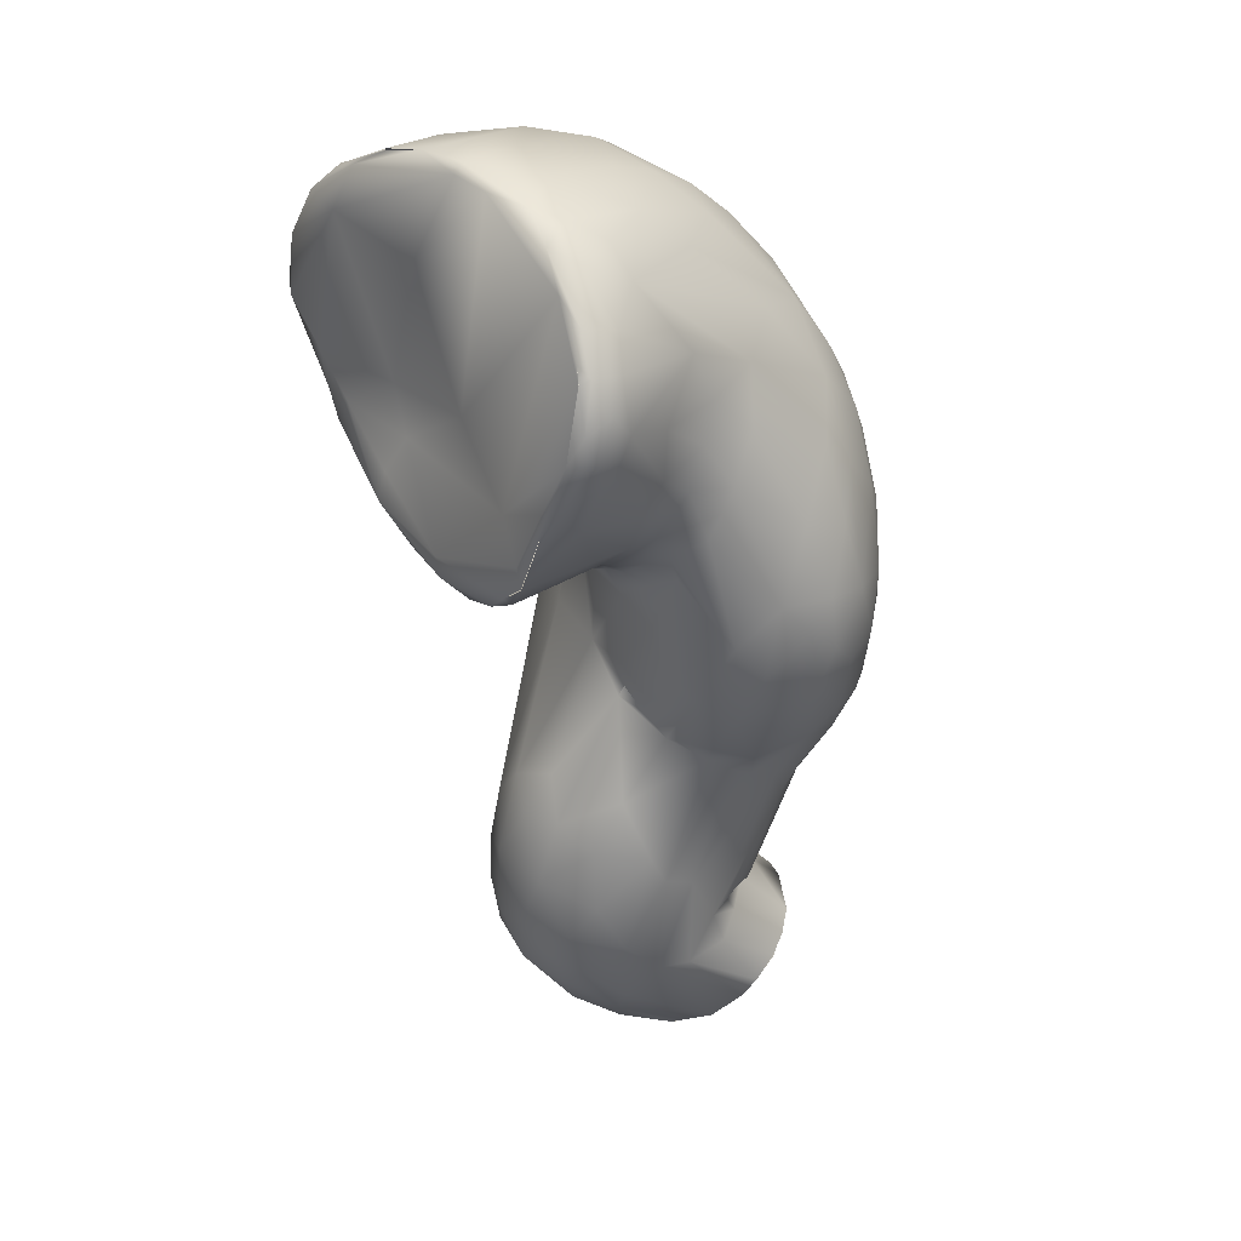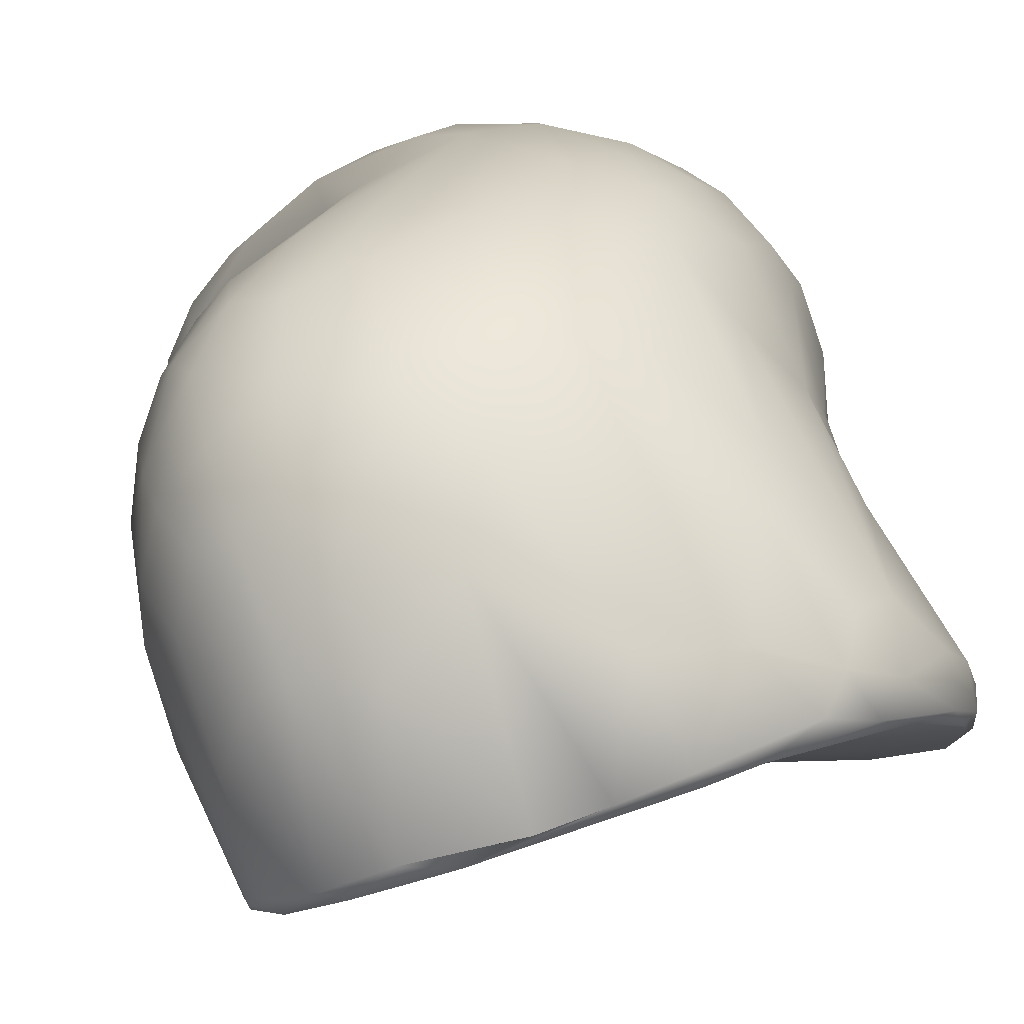
<metadata>
{"format":"obj","ext":"obj","renderer":"f3d","projection":"perspective","resolution":1024,"background":"white","views":[{"elev":24.5,"azim":65.1,"up":"+Z"},{"elev":-3.8,"azim":-5.1,"up":"+Y"}]}
</metadata>
<code>
o grp1
v -25.44 -52.66 847.8
v -26.29 -45.73 850.1
v -25.43 -50.37 855.3
v -25.59 -43.6 843.8
v -24.33 -41.68 840.3
v -25.8 -39.71 848.6
v -24.02 -35.45 843
v -25.33 -42.43 854.8
v -22.09 -61.39 844.7
v -18.74 -69.87 845.6
v -22.84 -62.07 850.3
v -17.71 -72.88 856.8
v -19.76 -64.11 861
v -25.16 -54.73 853.1
v -23.81 -53.8 843.2
v -22.89 -46.94 839
v -16.81 -68.06 840
v -22.75 -54.29 860.8
v -21.06 -42.88 835.8
v -24.32 -45.1 858.8
v -21.86 -48.64 863.3
v -20.85 -41.28 863
v -22.65 -38.11 837.9
v -21.99 -35.58 857.9
v -22.97 -38.46 796.8
v -21 -41.95 798.1
v -23.25 -36.27 794.9
v -23.5 -38.55 805.7
v -21.38 -41.35 808.3
v -24.58 -34.78 802.7
v -24.15 -33.83 809.9
v -22.02 -37.04 813.8
v -19.94 -39.28 815.6
v -18.78 -42.35 812.5
v -24.18 -34.69 848.2
v -23.34 -34.32 852.8
v -22.63 -32.06 792.9
v -24.67 -31.28 801.5
v -22.41 -31.37 814.8
v -16.14 -28.21 832.8
v -21.68 -30.41 846.7
v -22.87 -27.89 797
v -24.23 -28.98 807
v -22.44 -27.25 812.8
v -19.24 -27.83 849.5
v -19.33 -30.28 855.5
v -19.18 -26.09 791.4
v -19.34 -22.12 797.4
v -23.1 -26.4 800.8
v -22.22 -23.95 806.2
v -17.54 -19.9 816.6
v -18.9 -19.93 809.1
v -17.56 -73.34 854.3
v -18.08 -72.44 850.8
v -16.71 -72.07 860.8
v -17.96 -58.78 866
v -15.35 -57.39 868.5
v -18.05 -56.46 837.6
v -18.77 -47.93 866.4
v -11.62 -50.87 777.3
v -9.078 -53.49 781
v -5.248 -55.53 784.7
v -15.73 -42.42 867.5
v -17.5 -43.01 784.3
v -17.77 -38.12 782.8
v -16.18 -37.26 831.1
v -12.51 -42.74 829.7
v -16.25 -36.65 864.7
v -14.64 -33.01 779.6
v -14.2 -32.58 829.6
v -14.58 -24.02 839
v -15.41 -30.24 859.8
v -16.63 -26.38 825.6
v -14.02 -24.24 850.5
v -16.4 -21.75 793.1
v -18.03 -19.33 804.4
v -14.9 -21.95 826.5
v -16.71 -73.45 853
v -15.28 -73.4 860.6
v -7.138 -71.17 864.9
v -13.33 -69.73 838.8
v -15.36 -70.08 842.2
v -10.67 -69.46 841.8
v -8.812 -68.54 834.1
v -14.59 -71.11 847.1
v -13.07 -71.65 865.8
v -11 -72.12 866.6
v -8.691 -53.04 831.8
v -14.87 -43.62 774.3
v -12.92 -48.24 774.2
v -12.32 -50.14 870.3
v -13.82 -38.31 768.6
v -12.02 -44.71 768.1
v -13.35 -44.65 814.4
v -13.13 -39.59 825.2
v -15.83 -38.24 777.5
v -13.97 -33.11 771.6
v -12.41 -36.99 828.7
v -7.424 -38.3 868.9
v -13.98 -32.91 778.2
v -14.25 -32.6 829.7
v -14.03 -33.82 829
v -12.65 -27.06 767.4
v -13.45 -27.93 782.4
v -14.83 -29.1 829.7
v -14.03 -33.82 829
v -14.32 -23.85 831
v -9.276 -19.15 840.1
v -9.146 -17.29 792.8
v -11.69 -19.8 832.8
v -13.17 -17.15 798.4
v -12.06 -15.43 820.1
v -11.52 -14.55 809.4
v -3.739 -69.9 870.5
v -8.926 -57.88 871.4
v -9.878 -50.63 771.6
v -8.37 -52.99 774.3
v -10.92 -44.48 870.1
v -7.292 -49.62 767.4
v -8.886 -42.65 763
v -4.129 -44.21 826.7
v -3.515 -46.78 815.8
v -10.46 -39.6 828.2
v -3.129 -45.1 827.4
v -11.17 -32.97 761.7
v -10.33 -39.38 827.6
v -12.41 -37.1 828.2
v -12.64 -37.33 828
v -10.46 -39.6 828.2
v -10.55 -39.76 828.2
v -12.05 -30.84 763.4
v -8.443 -34.81 759.3
v -8.965 -33.85 865.8
v -11.08 -32.96 761.7
v -7.799 -34.26 759
v -12 -27.58 765.6
v -11.1 -24.36 768.6
v -8.48 -26.34 778.2
v -9.49 -27.44 859.6
v -12.13 -26.09 767.2
v -12.21 -25.63 767.6
v -7.168 -24.19 779.7
v -9.113 -23.14 853
v -8.951 -21.9 771.8
v -1.363 -14.95 840
v -0.9746 -22.95 856
v -3.675 -23.17 778.6
v -7.273 -12.36 816.4
v -4.833 -14.12 833.3
v -4.539 -68.34 831.6
v -3.156 -67.95 835.6
v -8.137 -69.79 869.6
v -3.676 -66.89 830.3
v -3.524 -66.29 845.7
v -4.125 -53.54 770.7
v -4.874 -55.73 779.1
v -3.246 -55.32 774.2
v -3.854 -50.06 872.6
v 0.8281 -67.65 873
v -1.817 -49.57 764.9
v -2.161 -55.42 792.9
v -5.729 -45.9 763.1
v -1.486 -43.12 760.3
v 0.8596 -51.3 828.2
v -3.129 -45.1 827.4
v -4.129 -44.21 826.7
v -3.676 -36.18 757.4
v -3.675 -36.11 757.5
v 2.261 -22.6 768.6
v -3.17 -30.86 864.5
v -8.629 -26.1 779.6
v -8.629 -26.1 779.6
v -6.129 -24.98 779.2
v -5.662 -24.46 778.7
v -7.167 -20.56 772
v -7.167 -20.56 772
v -4.857 -23.56 778
v -5.116 -19.3 773.1
v -6.129 -24.98 779.2
v -5.649 -24.11 779.1
v -5.629 -24.55 778.7
v -6.129 -24.98 779.2
v -5.649 -24.11 779.1
v -5.068 -19.28 773.1
v -3.371 -23.16 778.2
v -4.193 -15.48 794.3
v -6.155 -13.68 801.4
v -2.494 -11.35 814.8
v -0.9844 -12 827.9
v 0.6953 -67.65 872.7
v -4.693 -68.28 831.7
v 1.391 -66.73 828.1
v -1.174 -65.87 839.9
v 4.064 -66.28 861.5
v -0.2344 -55.97 828.9
v 0.5193 -56.61 777.6
v 1.117 -56.93 786.5
v 1.789 -54.38 771.2
v -1.008 -45.23 826.6
v -2.082 -42.35 871
v -3.129 -45.1 827.4
v -4.129 -44.21 826.7
v -0.7001 -45.22 826.6
v 2.776 -32.88 865.9
v -0.8452 -18.6 774.3
v -5.129 -24.04 778.7
v -5.093 -23.65 777.9
v -3.629 -23.17 778.7
v -0.1836 -22.63 778.2
v 5.479 -18.56 849.1
v -1.601 -18.6 773.6
v -1.674 -22.71 778.2
v 4.192 -11.57 811.8
v 4.002 -11.4 820.9
v 12.32 -64.46 872.4
v 8.217 -66.41 829.3
v 6.078 -65.65 873.8
v 2.181 -54.86 797.1
v 5.283 -54.56 827.8
v 7.6 -55.63 873.6
v 2.736 -48.1 764
v 4.373 -42.41 760.8
v -0.7001 -45.22 826.6
v 6.629 -50.43 827.2
v 0.6642 -36.59 757.3
v 5.29 -35.6 758.3
v 5.284 -35.56 758.2
v 3.977 -28.87 862.6
v 5.395 -23.93 857.1
v 1.352 -22.84 778.6
v -0.1286 -22.56 778.2
v 1.25 -22.93 778.6
v 2.371 -23.45 778.7
v 2.371 -23.1 779
v 2.371 -23.45 778.7
v 2.371 -23.45 778.7
v 2.371 -23.1 779
v 2.371 -23.66 779.2
v 2.593 -14.02 800
v 1.445 -18.48 773.7
v 7.23 -20.41 772.2
v 4.77 -13.71 837.9
v 5.506 -12.16 829.6
v 7.103 -64.99 826
v 8.423 -66.06 826.9
v 9.502 -63.47 845.4
v 11.51 -63.55 873.6
v 6.803 -50.98 769.3
v 8.232 -53.21 774.9
v 5.428 -55.89 779.1
v 8.623 -54.86 785.5
v 5.365 -55.37 792.9
v 9.951 -53.06 793.6
v 7.371 -52.65 798.9
v 5.709 -46.52 814.5
v 8.312 -47.31 824.4
v 7.75 -47.57 825.6
v 6.835 -39.44 868.9
v 8.595 -32.94 760.4
v 10.55 -32.56 761.6
v 10.1 -34.37 864.4
v 8.059 -27.56 779.1
v 3.371 -23.6 778.4
v 10.95 -24.12 768.4
v 7.264 -20.38 772.1
v 3.871 -23.64 779.2
v 2.371 -23.66 779.2
v 2.371 -23.66 779.2
v 2.371 -23.1 779
v 3.871 -23.64 779.2
v 4.527 -23.41 779.5
v 3.371 -23.6 778.4
v 3.871 -23.64 779.2
v 8.059 -27.56 779.1
v 7.905 -25.6 780.2
v 7.003 -19.5 792.1
v 8.432 -16.31 799
v 10.95 -13.89 808.9
v 9.516 -12.31 819.6
v 12.41 -64.18 825.5
v 18.77 -62.67 837.5
v 15.41 -55.06 872.1
v 10.98 -52 778.2
v 13.6 -50.02 790.7
v 11.92 -52.36 827.8
v 8.354 -44.21 764.7
v 10.28 -49.88 772.3
v 10.98 -45.65 809.3
v 11.13 -44.77 768.4
v 11.45 -45.15 810.7
v 12.51 -46.1 814.3
v 14.68 -46.82 823.7
v 13.44 -48.3 826.6
v 9.252 -45.18 870.7
v 11.13 -29.98 776.8
v 11.79 -31.49 779.2
v 9.952 -27.78 780.2
v 12.62 -24.98 854.7
v 7.796 -25.69 780.3
v 9.916 -27.6 780.1
v 12.14 -29.98 781
v 9.375 -22.14 770.2
v 10.92 -24.19 768.6
v 11.95 -24.43 792.3
v 10.37 -17.22 844.5
v 13.14 -20.73 848.9
v 11.77 -15.09 837.7
v 11.85 -13.74 831
v 15.76 -14.5 818.1
v 21 -63.76 828.9
v 17.88 -63.83 826.8
v 16 -63.12 826
v 16.6 -62.87 871.5
v 15.62 -52.51 828.5
v 13.66 -49.67 783
v 14.26 -46.21 777.2
v 13.92 -41.51 773
v 14.63 -46.76 797.2
v 11.48 -45.11 810.7
v 15.57 -44.18 810.6
v 15.32 -41.57 804.9
v 13.39 -43.69 808
v 17.12 -45.91 868
v 11.82 -28.99 764.3
v 13.73 -37.39 772.7
v 18.07 -40.83 863.8
v 13.44 -34.04 778.2
v 12.7 -32.18 773.8
v 16.69 -38.65 785.7
v 11.99 -27.04 766.2
v 15.06 -27.13 796.7
v 11.93 -27.03 766.3
v 12.68 -21.99 796.6
v 16.73 -20.35 802.8
v 16.06 -18.62 842.1
v 17.89 -17.34 809.7
v 16.81 -15.85 831
v 20.1 -62.32 827.6
v 23.4 -63.12 833.3
v 28.46 -60.15 863.7
v 20.86 -59.9 870.6
v 19.45 -51.44 830.1
v 16.55 -44.03 790
v 18.79 -45.31 821.2
v 18.25 -48.22 828.1
v 21.23 -46.35 827.5
v 16.76 -42.19 786.8
v 17.45 -37.12 802.1
v 19.52 -43.95 815.6
v 21.86 -41.41 812.5
v 17.59 -34.47 800.4
v 19.47 -37.57 804.4
v 16.85 -31.32 798.7
v 20.48 -32.85 802.8
v 17.22 -30.94 855.5
v 19.02 -24.36 847.4
v 22.2 -27 805.1
v 20.06 -19.42 808.9
v 19.74 -18.38 834.1
v 21.11 -17.71 824
v 23.16 -62.53 830.5
v 33.85 -60.5 856.2
v 22.59 -56.55 869.4
v 22.52 -53.46 832.1
v 21.65 -47.93 830.1
v 24.28 -50.48 833.6
v 23.76 -52.47 867
v 24.15 -44.74 828.9
v 26.98 -51.39 863.6
v 23.9 -37.24 809.8
v 23.01 -35.7 851.8
v 23.7 -26.72 841.7
v 22.66 -22.97 838.4
v 22.62 -23.01 808.5
v 23.13 -19.56 817.6
v 26.28 -22.87 824.9
v 23.02 -62.5 830.6
v 29.57 -58.48 838.6
v 26.01 -62.38 835.1
v 25.24 -60.05 867.6
v 27.29 -57.08 866.1
v 25.61 -48.1 834.8
v 24.6 -45.91 831.9
v 26.81 -38.92 820.5
v 26.85 -42.39 834
v 26.81 -44.47 855.1
v 25.53 -36.65 845.3
v 26.55 -42.07 849.6
v 24.54 -31.2 808.1
v 27.34 -35.42 816.2
v 26.43 -32.92 812.3
v 27.02 -39.45 839.7
v 27.55 -30.92 834.1
v 27.39 -28.6 814.4
v 26.02 -25.25 832.6
v 26.08 -23.77 816.1
v 26.24 -62.4 835.2
v 29.72 -62.86 841.5
v 28.78 -62.56 838.8
v 31.63 -61.67 842
v 34.04 -62.01 847.9
v 34.2 -57 845.4
v 33.08 -60.31 857.9
v 32.04 -59.29 861
v 31.57 -55.09 860.4
v 28.05 -50.77 838.5
v 27.43 -45.09 840.1
v 29.1 -48.87 842.6
v 27.24 -43.29 845
v 30.12 -49 848.7
v 33.82 -55.76 856.6
v 28.95 -34.38 825.4
v 28.97 -30.69 821.8
v 27.94 -26.87 818.9
v 28.46 -27.88 825.4
v 33.85 -60.45 856.1
v 35.21 -58.83 847.8
v 34.41 -59.33 856.7
v 34.52 -55.12 850.4
v 35.38 -60.5 851.2
v 35.26 -57.36 852.8
f 1 14 2
f 4 1 2
f 14 3 2
f 4 2 6
f 4 6 7
f 2 8 6
f 9 10 11
f 12 13 14
f 1 15 9
f 15 16 17
f 9 11 1
f 1 11 14
f 13 18 14
f 15 1 4
f 14 18 3
f 3 18 20
f 18 21 20
f 15 4 16
f 20 8 3
f 21 22 20
f 5 19 16
f 5 23 19
f 16 4 5
f 3 8 2
f 22 24 20
f 24 8 20
f 25 26 28
f 28 32 31
f 29 33 32
f 28 29 32
f 33 29 34
f 5 7 23
f 4 7 5
f 8 36 6
f 36 35 6
f 27 38 37
f 27 30 38
f 25 28 30
f 25 30 27
f 28 31 30
f 38 30 31
f 39 31 32
f 23 7 40
f 7 6 35
f 41 7 35
f 35 36 41
f 24 36 8
f 37 38 42
f 38 31 43
f 44 31 39
f 36 45 41
f 36 46 45
f 37 42 47
f 48 47 42
f 42 38 49
f 38 43 49
f 49 43 50
f 43 31 44
f 43 44 50
f 44 51 50
f 42 49 48
f 12 54 53
f 17 10 9
f 54 11 10
f 54 12 11
f 55 13 12
f 15 17 9
f 12 14 11
f 16 19 58
f 18 13 56
f 21 18 56
f 59 21 56
f 60 61 26
f 21 59 22
f 29 28 26
f 29 26 61
f 29 61 62
f 34 29 62
f 22 59 63
f 64 25 27
f 65 64 27
f 25 60 26
f 66 67 19
f 23 66 19
f 68 22 63
f 69 65 37
f 27 37 65
f 32 70 39
f 32 33 70
f 23 40 66
f 24 22 68
f 37 47 69
f 41 40 7
f 71 40 41
f 36 24 46
f 24 68 72
f 46 24 72
f 39 73 44
f 71 41 45
f 74 45 46
f 47 48 75
f 48 49 50
f 76 48 50
f 76 50 52
f 51 52 50
f 77 51 44
f 78 79 53
f 53 79 12
f 80 79 78
f 12 79 55
f 81 83 82
f 84 81 17
f 81 82 10
f 83 85 82
f 54 85 78
f 82 85 54
f 54 10 82
f 53 54 78
f 86 55 79
f 79 87 86
f 81 10 17
f 13 55 86
f 16 58 17
f 86 56 13
f 86 57 56
f 57 59 56
f 89 90 64
f 90 60 64
f 59 57 91
f 63 59 91
f 92 93 89
f 93 90 89
f 64 60 25
f 95 33 34
f 58 19 67
f 92 96 97
f 89 65 96
f 89 96 92
f 89 64 65
f 67 66 98
f 99 68 63
f 100 96 69
f 97 96 100
f 65 69 96
f 33 95 70
f 66 101 98
f 98 101 102
f 39 70 73
f 73 70 105
f 66 40 101
f 105 101 40
f 47 104 69
f 105 107 73
f 40 107 105
f 71 107 40
f 108 71 45
f 46 72 74
f 104 47 75
f 44 73 77
f 107 77 73
f 77 107 110
f 108 45 74
f 111 109 75
f 75 48 111
f 76 111 48
f 110 112 51
f 51 77 110
f 76 52 113
f 80 87 79
f 114 87 80
f 84 17 58
f 115 91 57
f 116 60 90
f 60 116 117
f 93 120 119
f 90 93 116
f 119 116 93
f 88 58 67
f 118 63 91
f 121 34 94
f 122 121 94
f 123 124 67
f 118 99 63
f 125 93 92
f 120 93 125
f 95 126 127
f 98 123 67
f 120 125 132
f 131 125 92
f 95 127 106
f 95 106 70
f 106 127 130
f 68 99 133
f 132 134 135
f 131 103 136
f 134 131 135
f 131 136 135
f 131 92 103
f 92 97 103
f 97 137 103
f 138 100 69
f 100 137 97
f 72 68 133
f 72 133 139
f 140 136 103
f 137 140 103
f 142 69 104
f 74 72 143
f 72 139 143
f 142 104 75
f 107 71 110
f 108 74 145
f 142 75 109
f 147 142 109
f 71 108 110
f 113 111 76
f 52 51 112
f 52 112 113
f 148 113 112
f 112 149 148
f 150 83 81
f 150 151 83
f 78 85 80
f 152 87 114
f 87 152 86
f 88 153 58
f 153 84 58
f 83 154 85
f 85 154 80
f 152 57 86
f 115 57 152
f 61 60 117
f 117 156 61
f 117 157 156
f 62 61 156
f 115 158 91
f 117 116 155
f 155 116 119
f 34 161 94
f 91 158 118
f 119 120 162
f 161 34 62
f 121 95 34
f 121 126 95
f 67 124 164
f 128 165 129
f 166 165 128
f 200 99 118
f 158 200 118
f 120 132 167
f 167 132 135
f 135 169 168
f 99 170 133
f 135 136 169
f 138 137 100
f 138 69 171
f 172 69 142
f 138 171 173
f 138 173 174
f 133 170 139
f 138 144 137
f 175 137 144
f 136 141 176
f 138 177 178
f 138 178 144
f 172 142 179
f 138 174 177
f 180 181 182
f 179 142 183
f 180 142 147
f 145 74 143
f 143 146 145
f 143 139 146
f 136 176 184
f 144 178 175
f 185 147 186
f 186 147 109
f 149 108 145
f 187 109 111
f 187 186 109
f 187 111 113
f 113 148 187
f 112 110 108
f 112 108 149
f 148 188 187
f 114 190 152
f 84 150 81
f 191 84 153
f 153 192 191
f 83 151 193
f 193 154 83
f 194 80 154
f 190 159 152
f 159 115 152
f 153 88 195
f 117 155 157
f 196 156 157
f 197 156 196
f 62 156 197
f 62 197 161
f 158 115 159
f 119 160 155
f 160 198 155
f 94 161 122
f 88 67 164
f 160 119 162
f 162 163 160
f 122 199 121
f 163 162 120
f 163 120 167
f 201 202 203
f 204 170 99
f 204 99 200
f 139 170 146
f 177 205 178
f 181 180 206
f 206 180 147
f 185 207 147
f 177 174 208
f 210 145 146
f 177 212 205
f 211 178 205
f 187 188 213
f 188 148 189
f 189 214 188
f 149 189 148
f 80 215 114
f 216 151 150
f 216 193 151
f 192 153 195
f 217 158 159
f 198 157 155
f 196 157 198
f 218 122 161
f 220 158 217
f 160 221 198
f 195 88 164
f 223 164 124
f 224 164 223
f 220 200 158
f 221 160 163
f 221 163 222
f 163 167 225
f 225 226 222
f 227 168 169
f 227 225 168
f 226 225 227
f 204 228 170
f 170 228 146
f 228 229 146
f 169 136 184
f 209 185 186
f 186 230 209
f 205 231 232
f 234 235 230
f 236 237 238
f 230 186 239
f 169 184 211
f 211 240 169
f 212 231 205
f 205 240 211
f 205 232 240
f 239 186 187
f 239 187 213
f 213 188 214
f 214 189 243
f 189 149 145
f 243 189 242
f 242 189 145
f 192 245 150
f 245 216 150
f 246 313 194
f 194 215 80
f 114 217 190
f 215 217 114
f 217 215 247
f 195 244 192
f 244 195 219
f 154 193 246
f 194 154 246
f 248 249 198
f 198 250 196
f 198 249 250
f 196 250 197
f 250 251 197
f 252 197 251
f 197 218 161
f 252 218 197
f 251 253 252
f 218 252 254
f 195 164 219
f 221 248 198
f 254 255 218
f 218 255 122
f 219 164 224
f 255 199 122
f 256 199 255
f 257 224 223
f 256 257 199
f 225 222 163
f 200 258 204
f 260 226 259
f 204 261 228
f 262 241 263
f 266 263 267
f 263 233 267
f 268 269 270
f 263 232 233
f 239 271 230
f 272 273 274
f 234 271 273
f 271 234 230
f 274 273 275
f 271 275 273
f 169 240 265
f 263 240 232
f 263 241 240
f 276 271 239
f 277 276 239
f 229 210 146
f 278 277 239
f 213 278 239
f 210 242 145
f 192 244 245
f 280 245 244
f 194 313 215
f 281 193 216
f 280 244 219
f 247 220 217
f 282 220 247
f 250 249 283
f 250 283 251
f 251 284 253
f 286 248 221
f 248 287 249
f 253 254 252
f 219 224 285
f 285 224 257
f 222 286 221
f 289 287 248
f 255 254 288
f 288 290 255
f 290 291 255
f 292 256 255
f 294 200 220
f 294 220 282
f 286 289 248
f 294 258 200
f 226 286 222
f 226 260 286
f 286 260 289
f 204 258 261
f 227 169 259
f 295 262 296
f 296 274 297
f 261 298 228
f 274 275 297
f 262 295 241
f 298 229 228
f 302 241 295
f 276 304 299
f 265 264 169
f 276 299 271
f 229 306 210
f 210 306 305
f 242 307 308
f 305 307 242
f 305 242 210
f 279 213 214
f 213 279 309
f 243 279 214
f 245 310 216
f 285 280 219
f 311 280 312
f 245 280 311
f 281 246 193
f 313 247 215
f 280 285 314
f 249 287 283
f 283 315 251
f 284 251 315
f 257 314 285
f 316 283 287
f 316 287 289
f 316 289 317
f 315 283 316
f 254 253 288
f 284 318 253
f 253 318 288
f 288 319 290
f 291 290 320
f 255 291 292
f 314 257 293
f 256 293 257
f 292 293 256
f 288 318 321
f 321 322 288
f 322 321 320
f 319 288 322
f 290 322 320
f 294 323 258
f 317 289 260
f 317 324 325
f 323 261 258
f 326 261 323
f 327 325 328
f 325 327 329
f 326 298 261
f 259 324 260
f 324 259 169
f 169 264 324
f 324 317 260
f 324 330 325
f 325 330 328
f 328 295 327
f 295 328 302
f 327 295 296
f 296 297 301
f 296 301 327
f 301 304 327
f 327 304 331
f 264 332 324
f 330 303 328
f 328 303 302
f 299 304 300
f 301 300 304
f 304 276 333
f 304 333 331
f 229 298 306
f 277 334 276
f 276 334 333
f 277 278 336
f 309 278 213
f 309 279 308
f 243 242 308
f 279 243 308
f 308 307 337
f 305 335 307
f 314 312 280
f 311 310 245
f 312 314 338
f 312 338 311
f 339 216 310
f 216 339 281
f 281 340 246
f 340 313 246
f 341 247 313
f 341 282 247
f 342 314 293
f 323 294 282
f 315 316 343
f 284 315 343
f 343 318 284
f 291 344 292
f 345 342 293
f 293 292 345
f 346 345 292
f 316 317 347
f 316 347 343
f 347 317 329
f 347 348 343
f 320 349 291
f 320 350 349
f 321 350 320
f 349 344 291
f 325 329 317
f 347 329 348
f 348 329 351
f 348 321 318
f 343 348 318
f 321 348 352
f 329 353 351
f 351 353 354
f 348 351 354
f 331 329 327
f 329 331 353
f 355 298 326
f 356 298 355
f 357 331 333
f 357 333 334
f 335 306 356
f 298 356 306
f 358 334 277
f 306 335 305
f 358 277 336
f 336 278 309
f 309 308 337
f 360 309 337
f 359 337 307
f 359 307 335
f 311 338 310
f 281 362 340
f 338 314 342
f 341 363 282
f 345 365 342
f 342 366 364
f 365 366 342
f 363 367 323
f 363 323 282
f 292 344 346
f 344 368 346
f 346 365 345
f 367 369 323
f 344 349 368
f 369 326 323
f 350 321 352
f 354 352 348
f 355 369 371
f 355 326 369
f 331 357 353
f 353 357 354
f 372 356 371
f 373 356 372
f 356 355 371
f 374 357 334
f 334 358 374
f 373 359 335
f 356 373 335
f 336 375 358
f 360 337 359
f 375 336 309
f 360 375 309
f 310 377 339
f 310 338 361
f 379 339 377
f 340 380 313
f 338 342 364
f 338 364 361
f 361 364 378
f 363 380 381
f 380 341 313
f 363 341 380
f 367 363 381
f 365 382 366
f 346 368 365
f 365 383 382
f 365 368 383
f 350 368 349
f 384 368 350
f 384 383 368
f 385 382 383
f 369 386 371
f 350 352 370
f 350 370 384
f 387 371 388
f 352 354 370
f 389 370 354
f 389 391 370
f 390 370 391
f 392 393 387
f 372 371 387
f 389 354 357
f 389 394 391
f 387 393 372
f 394 389 357
f 395 373 372
f 357 374 394
f 396 394 374
f 358 375 396
f 396 374 358
f 396 375 376
f 395 376 373
f 373 376 359
f 376 375 360
f 360 359 376
f 361 378 397
f 339 398 281
f 379 399 339
f 399 398 339
f 397 378 400
f 399 397 400
f 401 281 398
f 281 401 362
f 403 340 362
f 404 380 340
f 381 380 404
f 369 381 405
f 404 405 381
f 381 369 367
f 366 378 364
f 378 366 406
f 406 366 382
f 382 407 406
f 408 406 407
f 408 407 409
f 409 410 408
f 386 405 411
f 405 386 369
f 383 384 385
f 382 385 407
f 407 392 409
f 371 386 388
f 410 409 388
f 386 410 388
f 390 384 370
f 384 412 385
f 385 412 392
f 385 392 407
f 392 388 409
f 388 392 387
f 384 390 412
f 390 391 394
f 412 390 413
f 390 394 413
f 413 394 414
f 412 415 393
f 413 415 412
f 412 393 392
f 394 396 414
f 414 415 413
f 414 396 376
f 415 414 376
f 415 376 395
f 395 393 415
f 372 393 395
f 401 398 399
f 401 399 400
f 401 416 362
f 378 402 400
f 400 402 417
f 401 400 417
f 403 416 418
f 411 404 418
f 404 403 418
f 403 404 340
f 402 378 406
f 406 408 402
f 402 408 419
f 405 404 411
f 410 419 408
f 386 419 410
f 411 419 386
f 420 416 401
f 401 417 420
f 417 402 419
f 417 421 420
f 420 421 418
f 417 419 421
f 418 416 420
f 418 421 411
f 419 411 421

</code>
